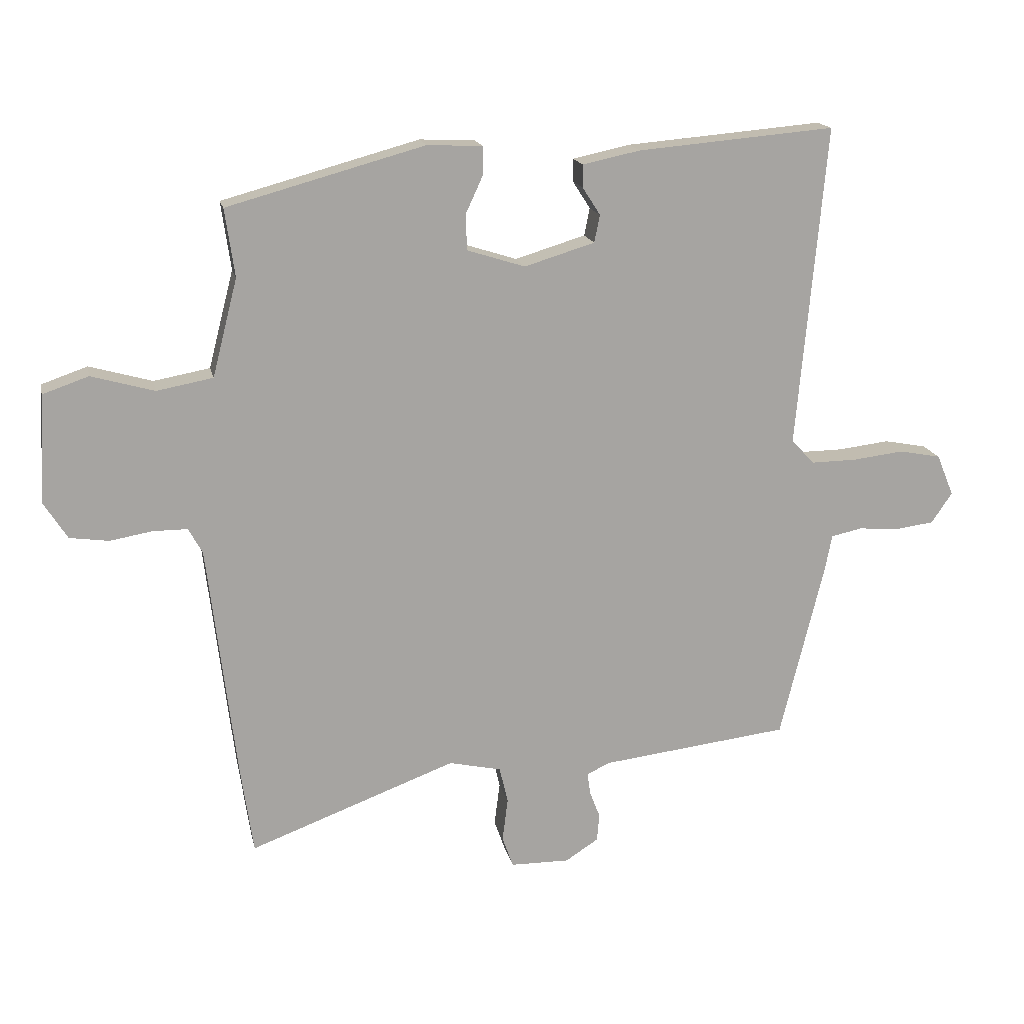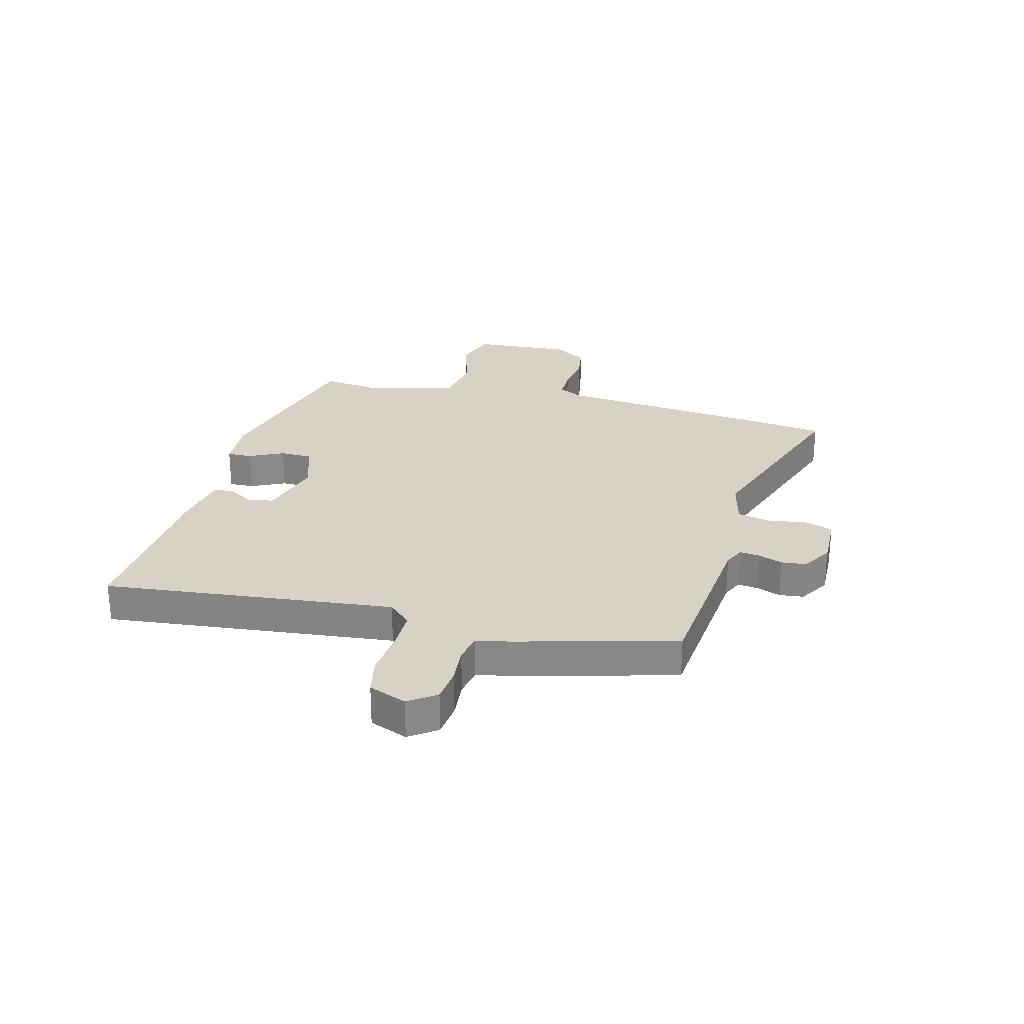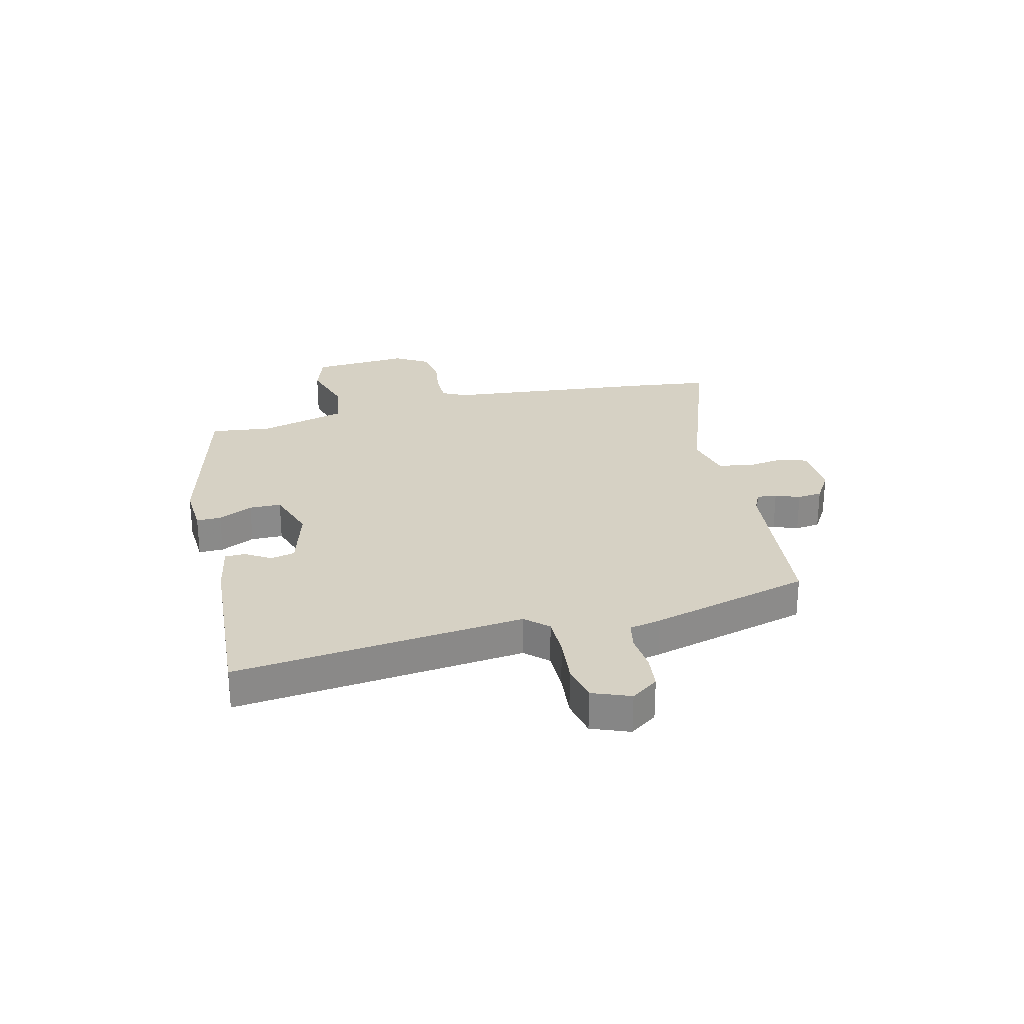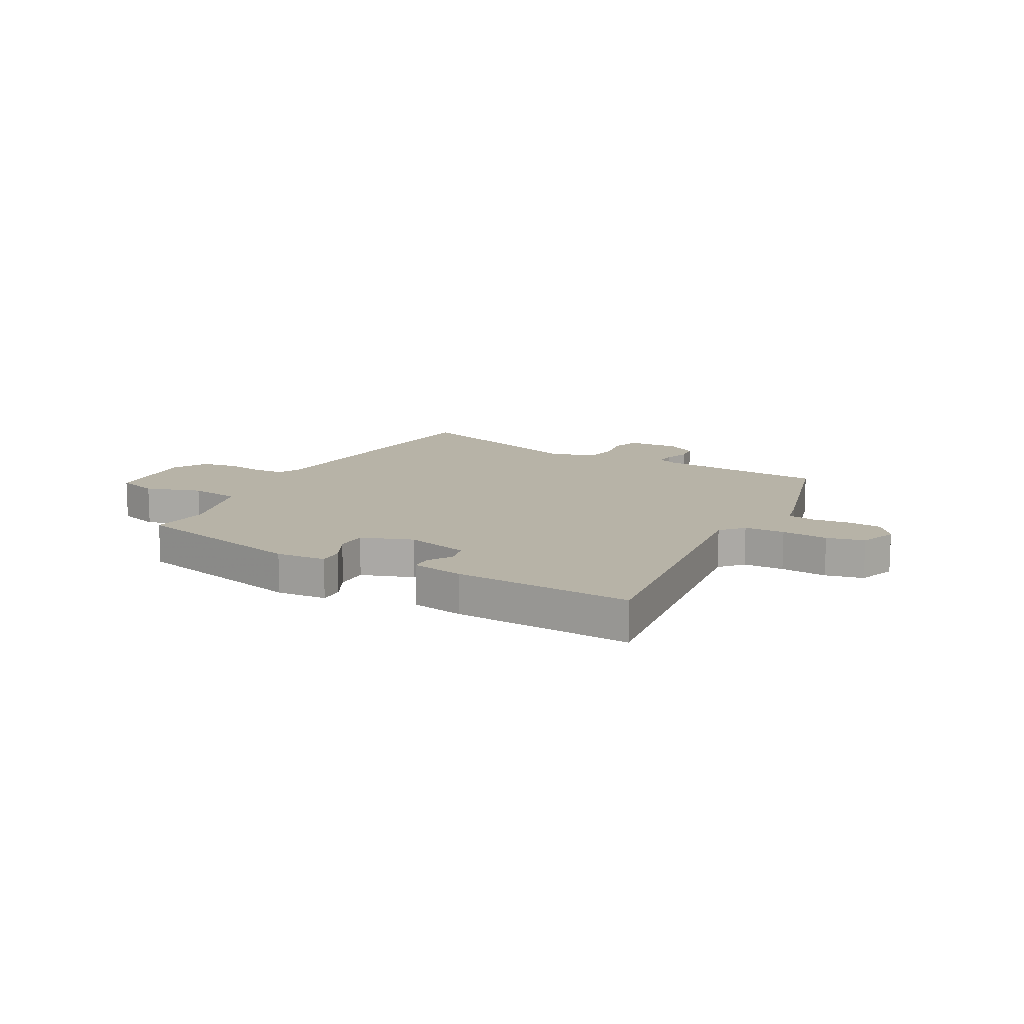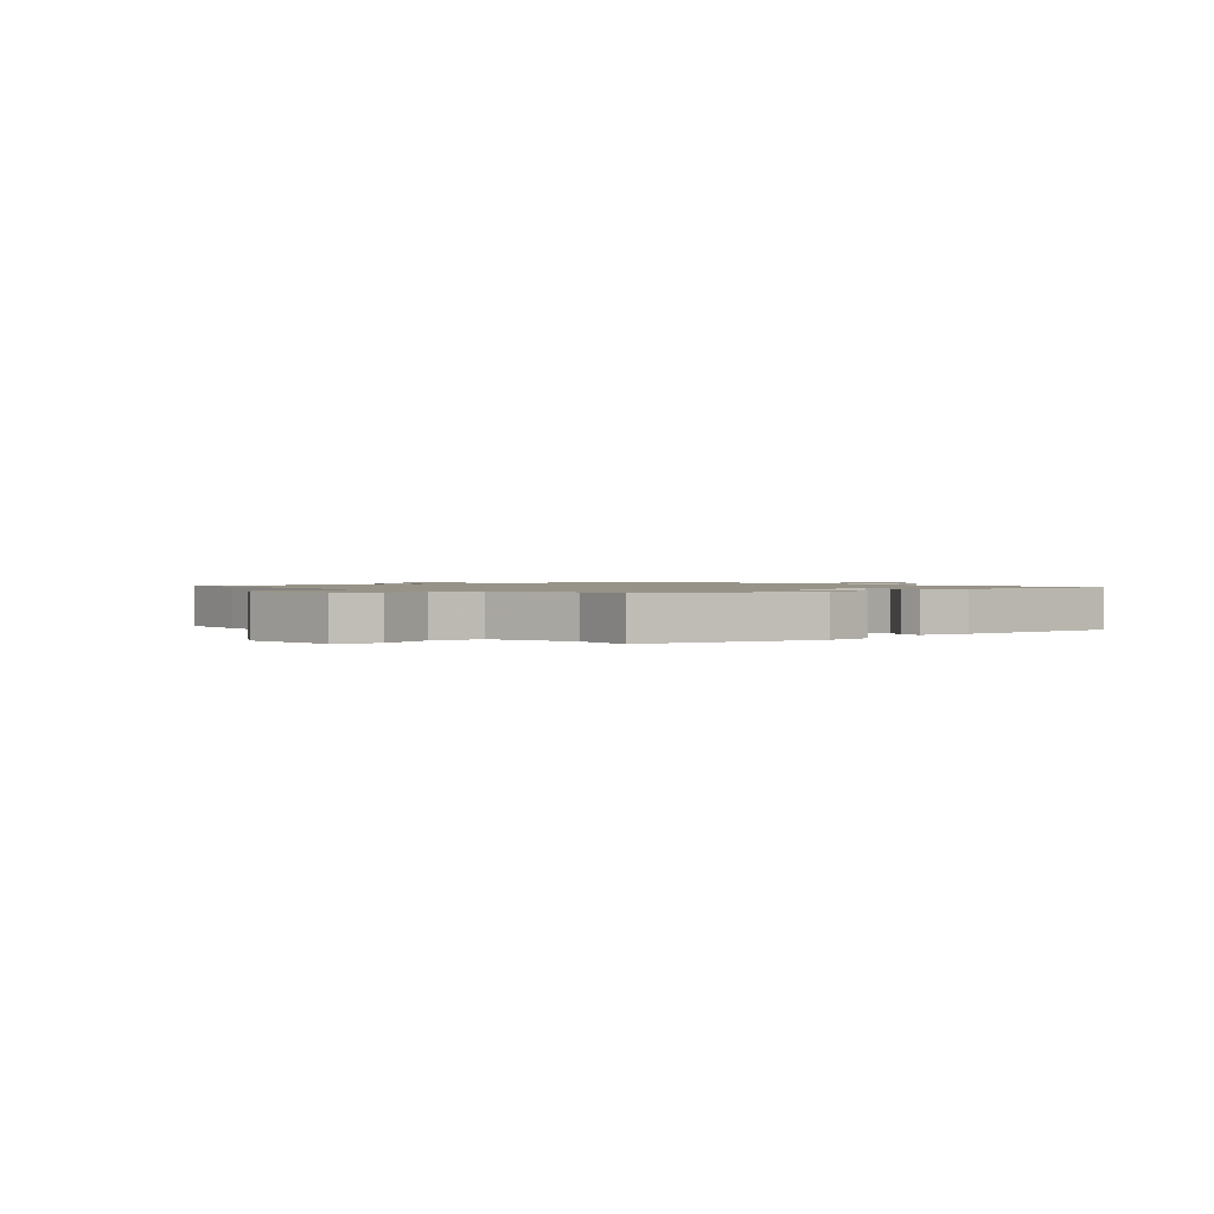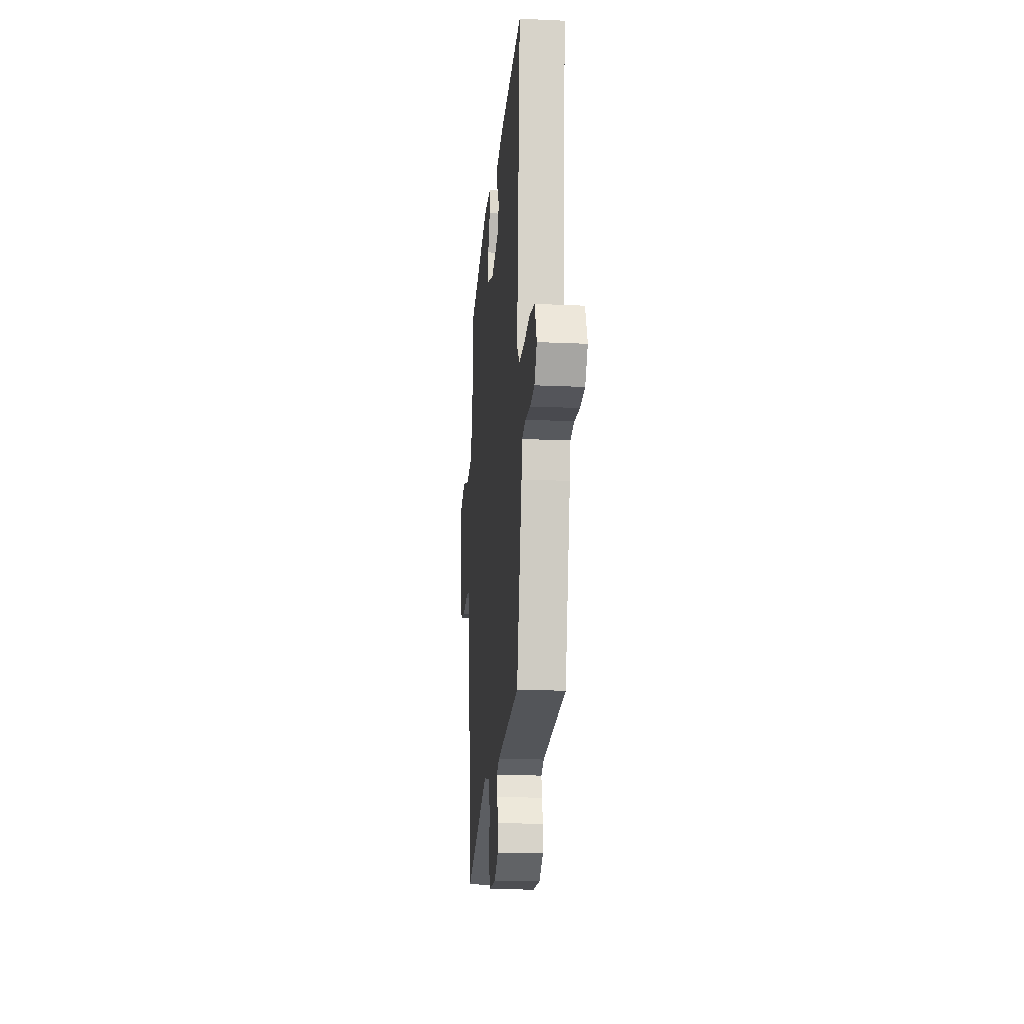
<metadata>
{"format":"obj","ext":"obj","renderer":"f3d","projection":"perspective","resolution":1024,"background":"white","views":[{"elev":16.6,"azim":-11.8,"up":"+Z"},{"elev":27.2,"azim":103.5,"up":"+Y"},{"elev":26.7,"azim":75.2,"up":"+Y"},{"elev":12.6,"azim":26.6,"up":"+Y"},{"elev":1.3,"azim":-43.3,"up":"+Y"},{"elev":-17.7,"azim":84.9,"up":"+Z"}]}
</metadata>
<code>
v -0.48 0.07 -0.64
v -0.501 0.07 -0.494
v -0.547 0.07 -0.109
v -0.57 0.07 -0.067
v -0.626 0.07 -0.067
v -0.696 0.07 -0.079
v -0.76 0.07 -0.07
v -0.798 0.07 -0.01
v -0.789 0.07 0.168
v -0.714 0.07 0.194
v -0.611 0.07 0.165
v -0.519 0.07 0.182
v -0.478 0.07 0.342
v -0.494 0.07 0.453
v -0.171 0.07 0.542
v -0.08 0.07 0.538
v -0.08 0.07 0.493
v -0.109 0.07 0.43
v -0.107 0.07 0.372
v -0.012 0.07 0.342
v 0.103 0.07 0.377
v 0.112 0.07 0.422
v 0.083 0.07 0.467
v 0.083 0.07 0.504
v 0.177 0.07 0.524
v 0.5 0.07 0.552
v 0.453 0.07 0.025
v 0.491 0.07 -0.015
v 0.565 0.07 -0.014
v 0.649 0.07 -0.004
v 0.718 0.07 -0.017
v 0.746 0.07 -0.085
v 0.712 0.07 -0.135
v 0.65 0.07 -0.143
v 0.582 0.07 -0.138
v 0.531 0.07 -0.149
v 0.52 0.07 -0.207
v 0.448 0.07 -0.5
v 0.138 0.07 -0.537
v 0.101 0.07 -0.555
v 0.106 0.07 -0.591
v 0.123 0.07 -0.635
v 0.119 0.07 -0.68
v 0.065 0.07 -0.715
v -0.032 0.07 -0.714
v -0.05 0.07 -0.663
v -0.041 0.07 -0.592
v -0.055 0.07 -0.532
v -0.141 0.07 -0.513
v -0.48 0 -0.64
v -0.501 0 -0.494
v -0.547 0 -0.109
v -0.57 0 -0.067
v -0.626 0 -0.067
v -0.696 0 -0.079
v -0.76 0 -0.07
v -0.798 0 -0.01
v -0.789 0 0.168
v -0.714 0 0.194
v -0.611 0 0.165
v -0.519 0 0.182
v -0.478 0 0.342
v -0.494 0 0.453
v -0.171 0 0.542
v -0.08 0 0.538
v -0.08 0 0.493
v -0.109 0 0.43
v -0.107 0 0.372
v -0.012 0 0.342
v 0.103 0 0.377
v 0.112 0 0.422
v 0.083 0 0.467
v 0.083 0 0.504
v 0.177 0 0.524
v 0.5 0 0.552
v 0.453 0 0.025
v 0.491 0 -0.015
v 0.565 0 -0.014
v 0.649 0 -0.004
v 0.718 0 -0.017
v 0.746 0 -0.085
v 0.712 0 -0.135
v 0.65 0 -0.143
v 0.582 0 -0.138
v 0.531 0 -0.149
v 0.52 0 -0.207
v 0.448 0 -0.5
v 0.138 0 -0.537
v 0.101 0 -0.555
v 0.106 0 -0.591
v 0.123 0 -0.635
v 0.119 0 -0.68
v 0.065 0 -0.715
v -0.032 0 -0.714
v -0.05 0 -0.663
v -0.041 0 -0.592
v -0.055 0 -0.532
v -0.141 0 -0.513
f 44 45 46 47
f 44 47 48
f 41 42 43 44
f 40 41 44 48
f 39 40 48 49
f 36 37 38 39
f 32 33 34 35
f 32 35 36
f 29 30 31 32
f 28 29 32 36
f 27 28 36 39
f 22 23 24 25
f 21 22 25 26
f 15 16 17 18
f 13 14 15 18
f 12 13 18 19
f 8 9 10 11
f 8 11 12
f 5 6 7 8
f 4 5 8 12
f 3 4 12 19
f 49 1 2 3
f 21 26 27 39
f 20 21 39 49
f 3 19 20 49
f 96 95 94 93
f 97 96 93
f 93 92 91 90
f 97 93 90 89
f 98 97 89 88
f 88 87 86 85
f 84 83 82 81
f 85 84 81
f 81 80 79 78
f 85 81 78 77
f 88 85 77 76
f 74 73 72 71
f 75 74 71 70
f 67 66 65 64
f 67 64 63 62
f 68 67 62 61
f 60 59 58 57
f 61 60 57
f 57 56 55 54
f 61 57 54 53
f 68 61 53 52
f 52 51 50 98
f 88 76 75 70
f 98 88 70 69
f 98 69 68 52
f 1 50 51 2
f 2 51 52 3
f 3 52 53 4
f 4 53 54 5
f 5 54 55 6
f 6 55 56 7
f 7 56 57 8
f 8 57 58 9
f 9 58 59 10
f 10 59 60 11
f 11 60 61 12
f 12 61 62 13
f 13 62 63 14
f 14 63 64 15
f 15 64 65 16
f 16 65 66 17
f 17 66 67 18
f 18 67 68 19
f 19 68 69 20
f 20 69 70 21
f 21 70 71 22
f 22 71 72 23
f 23 72 73 24
f 24 73 74 25
f 25 74 75 26
f 26 75 76 27
f 27 76 77 28
f 28 77 78 29
f 29 78 79 30
f 30 79 80 31
f 31 80 81 32
f 32 81 82 33
f 33 82 83 34
f 34 83 84 35
f 35 84 85 36
f 36 85 86 37
f 37 86 87 38
f 38 87 88 39
f 39 88 89 40
f 40 89 90 41
f 41 90 91 42
f 42 91 92 43
f 43 92 93 44
f 44 93 94 45
f 45 94 95 46
f 46 95 96 47
f 47 96 97 48
f 48 97 98 49
f 49 98 50 1

</code>
